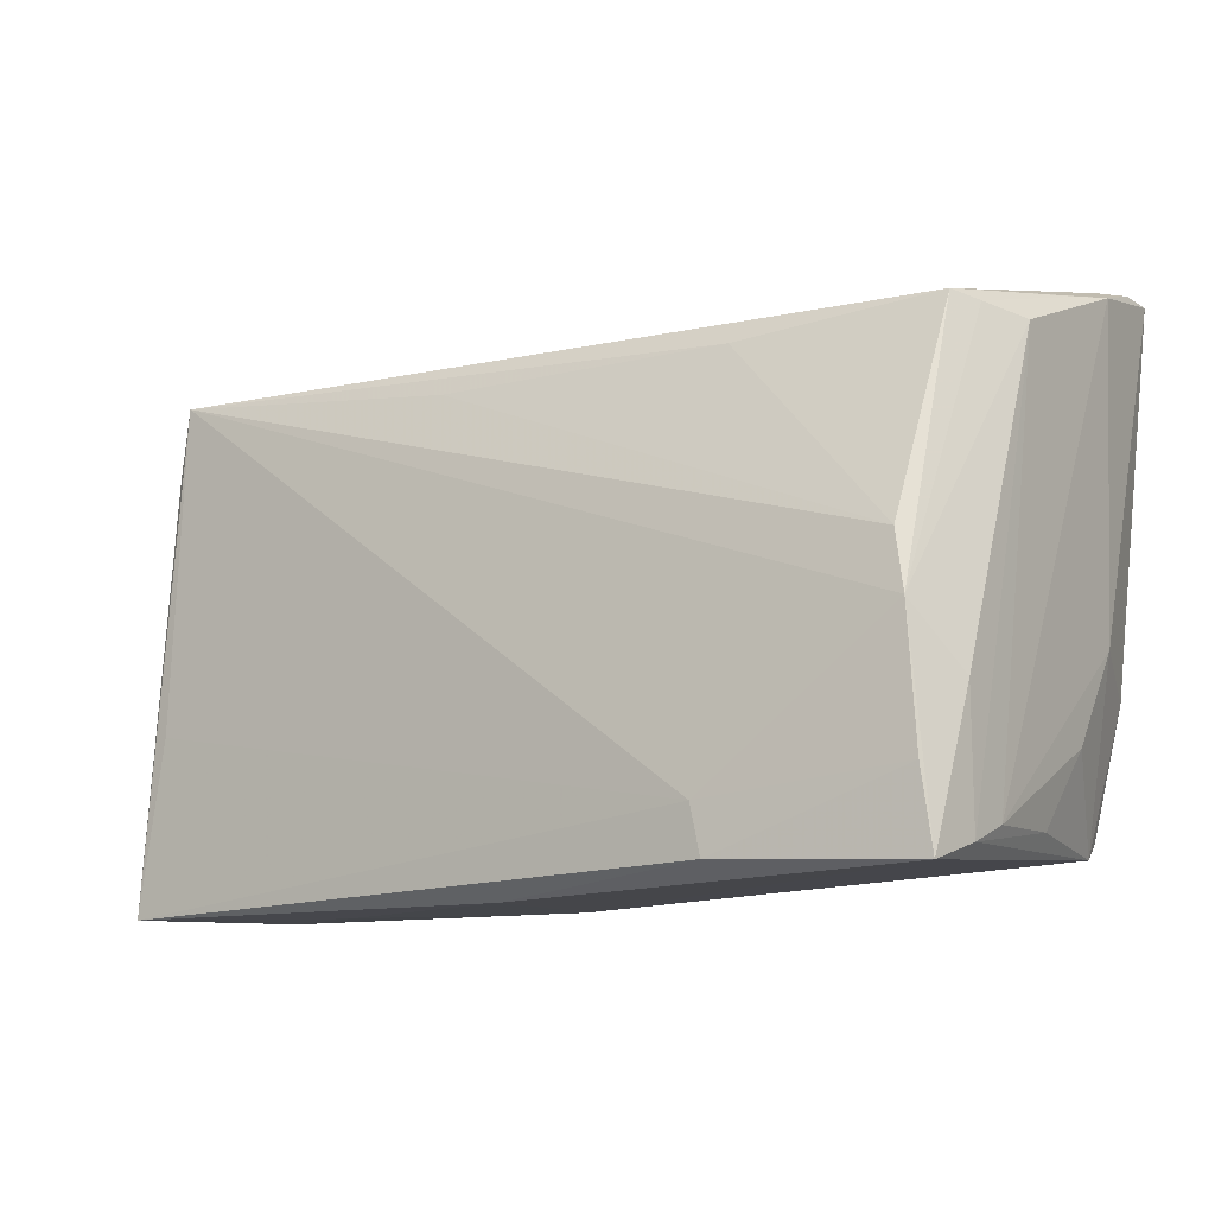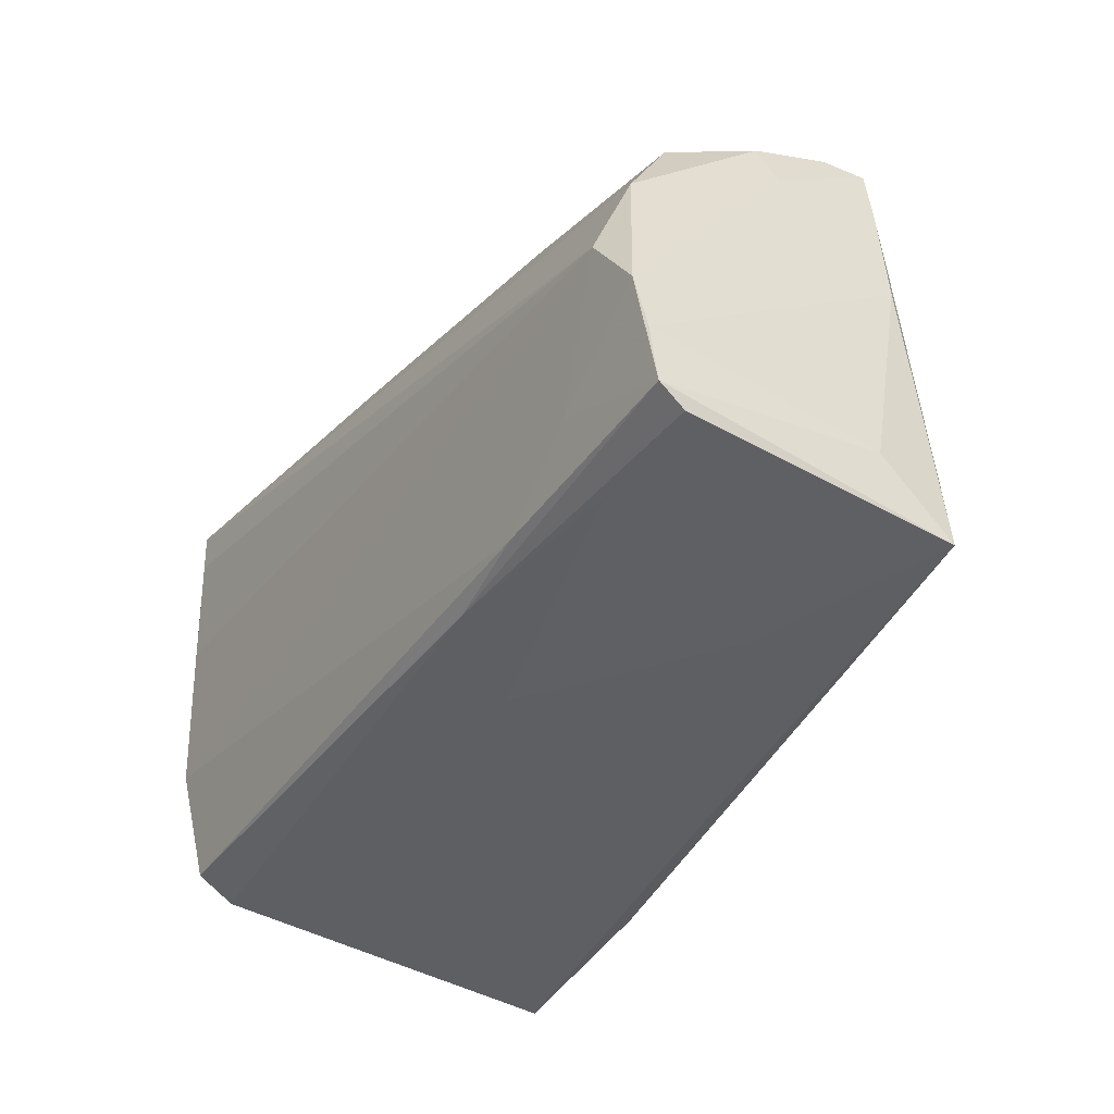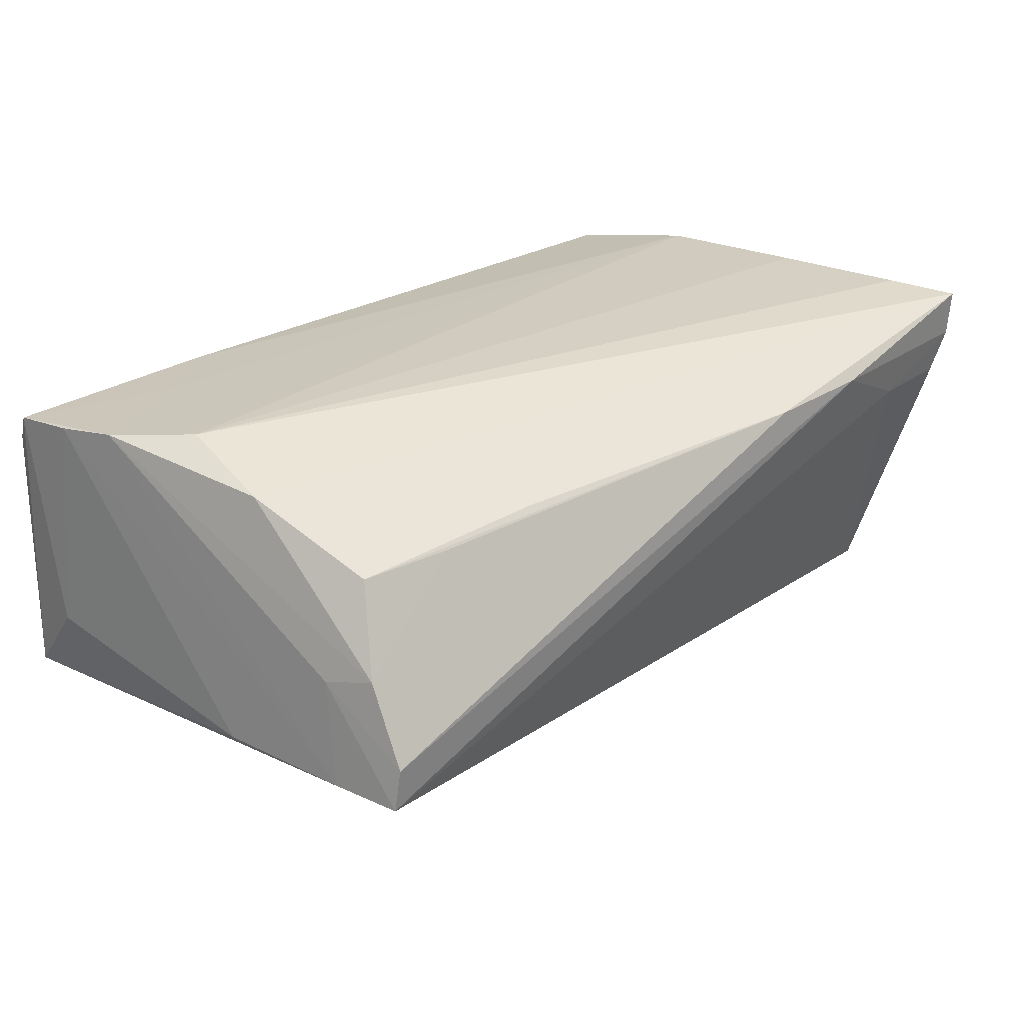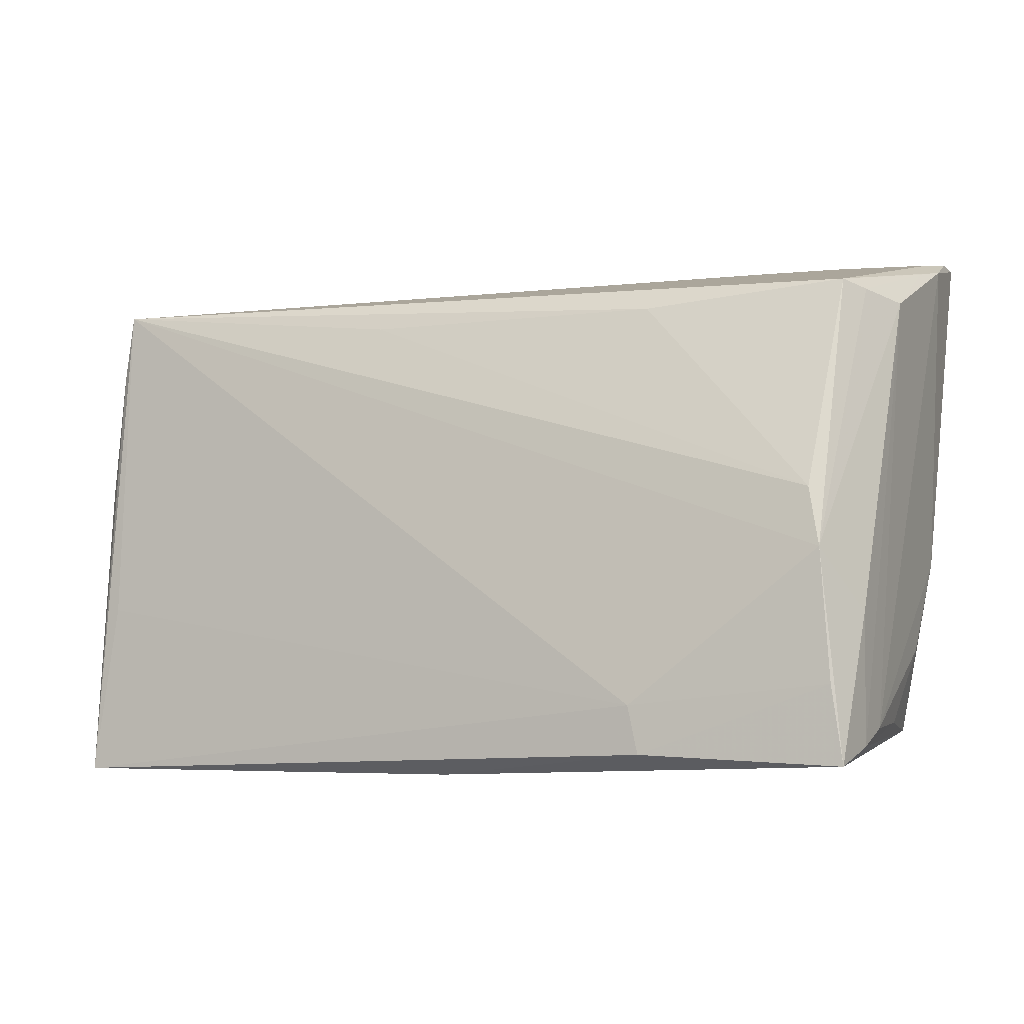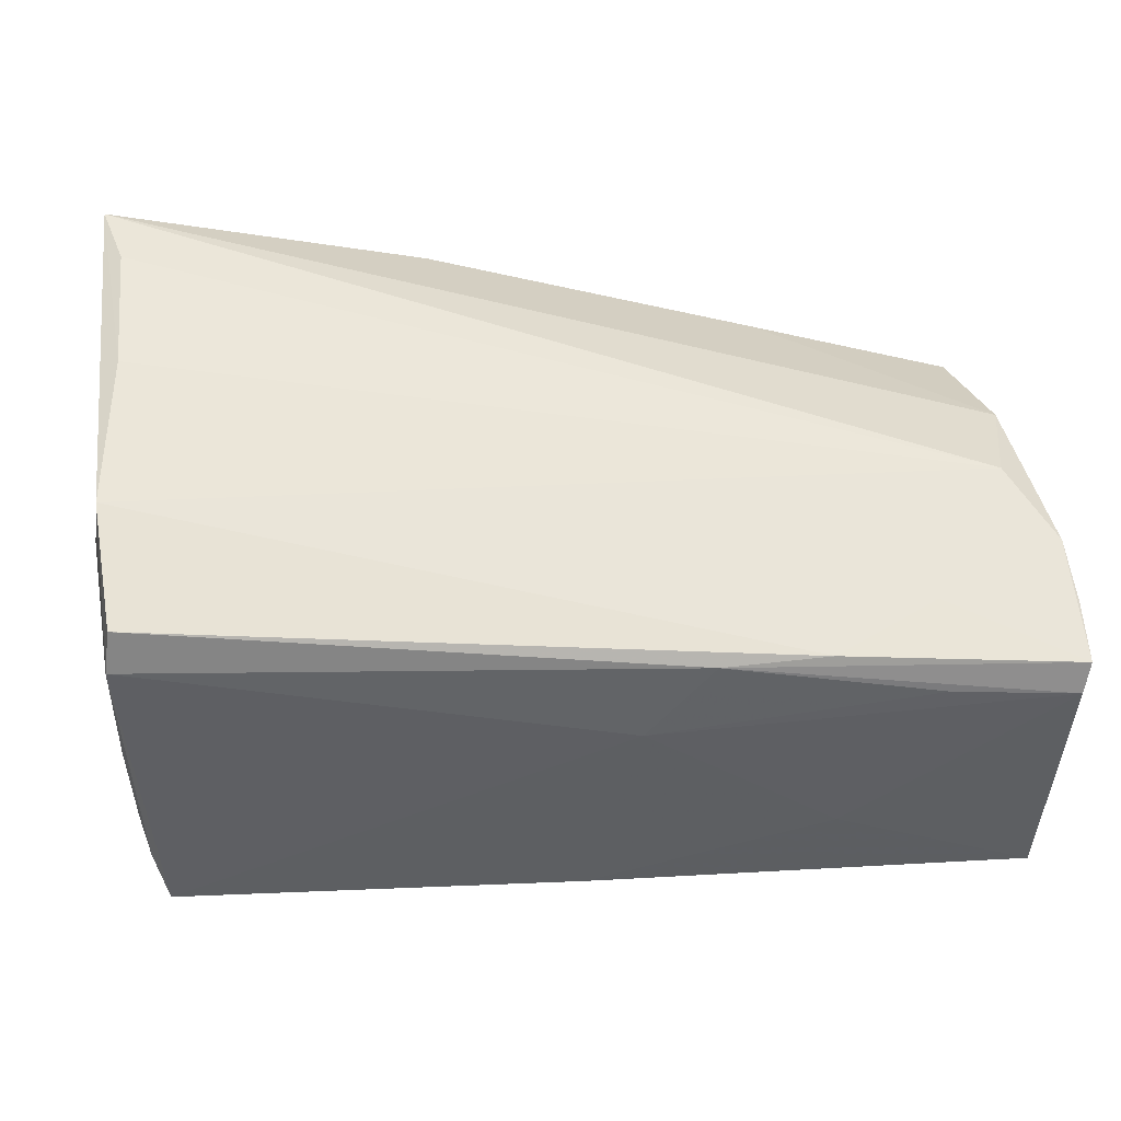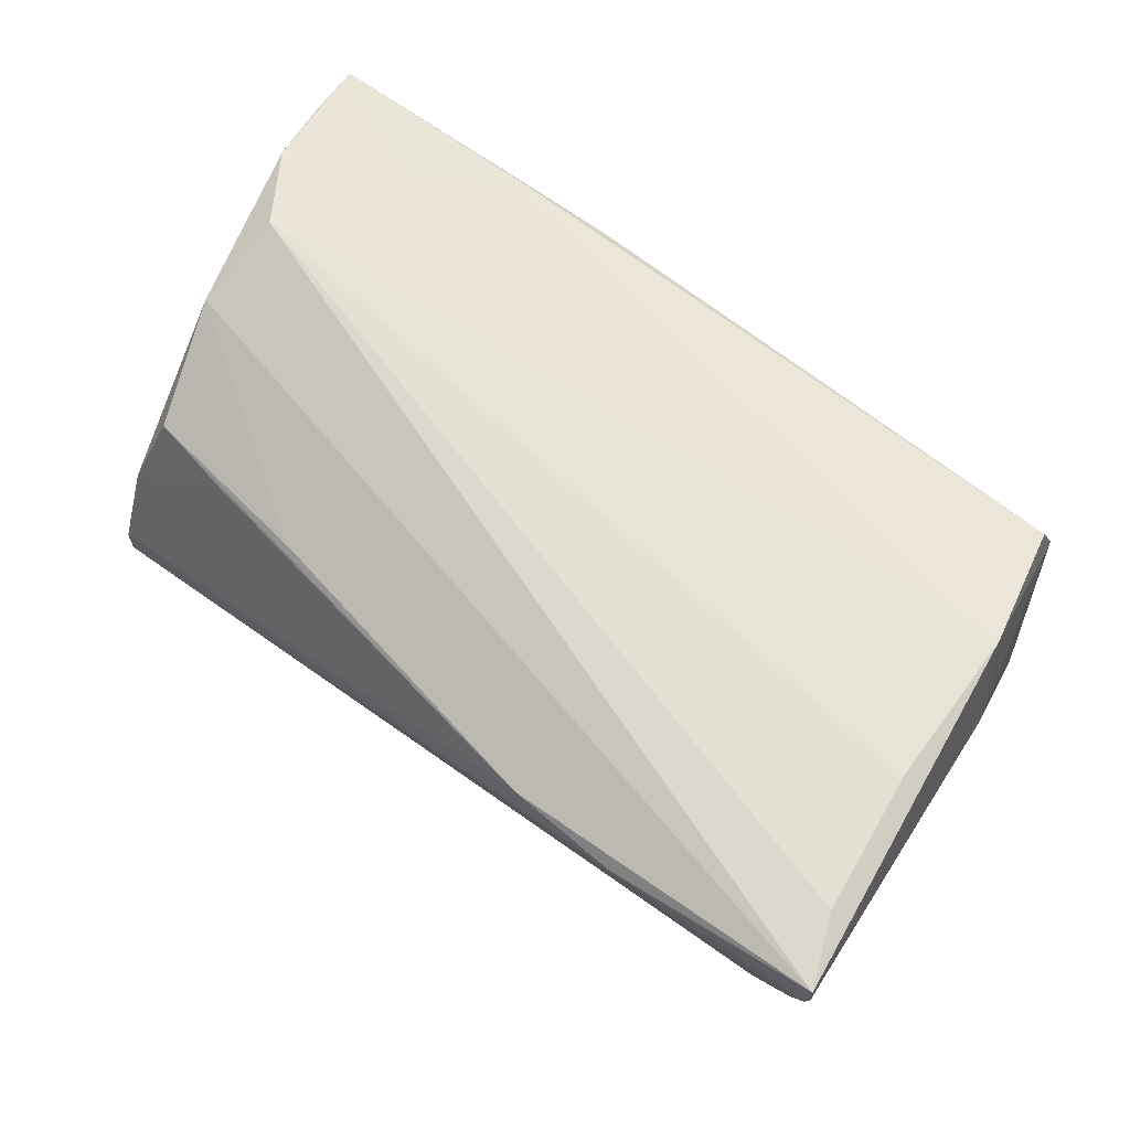
<metadata>
{"format":"obj","ext":"obj","renderer":"f3d","projection":"perspective","resolution":1024,"background":"white","views":[{"elev":-11.0,"azim":-152.4,"up":"+Y"},{"elev":-41.6,"azim":58.3,"up":"+Y"},{"elev":26.0,"azim":131.5,"up":"+Z"},{"elev":-4.9,"azim":-162.6,"up":"+Y"},{"elev":-37.4,"azim":-0.4,"up":"+Y"},{"elev":65.3,"azim":-144.3,"up":"+Z"}]}
</metadata>
<code>
v -0.05537 0.02695 0.02715
v -0.02441 -0.03275 -0.02634
v 0.05399 0.01766 0.002593
v -0.05084 -0.02826 0.02347
v 0.058 -0.0344 0.02102
v -0.05146 0.02625 -0.01294
v 0.03309 -0.0358 -0.003926
v 0.05119 -0.006891 0.02715
v -0.04839 -0.02405 -0.02715
v 0.009375 -0.03481 0.01265
v 0.03726 0.02254 0.01576
v 0.05264 0.005046 0.02288
v 0.05866 -0.03258 0.02451
v -0.05377 -0.01187 0.02616
v -0.01759 0.0343 0.0198
v -0.05638 -0.007662 0.01318
v -0.05253 -0.02955 -0.01474
v -0.05177 -0.0153 -0.02121
v -0.05156 -0.03169 -0.0203
v 0.05457 0.01943 -0.01132
v -0.04898 0.02715 -0.01587
v 0.04237 -0.02456 0.02539
v -0.04572 -5.683e-05 -0.02536
v -0.04437 0.03465 0.0147
v -0.05263 -0.02909 -0.0006061
v -0.05492 -0.01944 0.005946
v -0.05516 0.02499 -0.008077
v 0.05849 -0.02806 -0.003505
v 0.04335 -0.0341 0.02086
v 0.05247 0.02852 -0.00632
v 0.05431 -0.01361 -0.01301
v -0.04714 -0.007484 -0.02666
v 0.05317 0.02817 -0.01182
v -0.05362 0.009243 0.02715
v 0.05821 -0.02469 0.02513
v 0.05225 0.02395 0.004146
v -0.03178 0.0358 0.02051
v 0.05758 -0.0358 -0.01303
v -0.05866 0.03559 0.0262
v 0.05714 -0.01674 0.02618
v -0.05626 0.0344 0.01457
v -0.05636 0.03141 0.005791
v 0.05657 0.002583 -0.01038
v 0.01746 -0.0326 0.02309
v 0.0489 0.01976 0.01529
v 0.0303 -0.03192 0.02455
v -0.05155 -0.03052 0.01843
v -0.04977 -0.03388 -0.02713
v -0.05819 0.03539 0.02023
v -0.02312 -0.02668 -0.02626
v 0.003261 -0.0358 -0.0192
v -0.02354 0.02458 -0.01648
v 0.01407 0.02408 -0.01501
v 0.02441 0.02445 0.01769
v -0.05823 0.03268 0.0117
f 39 14 34
f 16 14 39
f 14 16 47
f 39 34 1
f 14 47 4
f 40 22 13
f 33 21 24
f 5 38 13
f 41 24 21
f 14 4 46
f 13 22 46
f 46 22 14
f 11 15 45
f 36 11 45
f 39 1 8
f 8 1 34
f 8 34 14
f 14 22 8
f 22 40 8
f 33 24 37
f 39 15 37
f 52 21 33
f 52 23 21
f 13 38 28
f 38 43 28
f 20 38 33
f 20 43 38
f 35 40 13
f 13 28 35
f 35 28 43
f 35 20 40
f 43 20 35
f 2 50 38
f 33 38 31
f 31 50 33
f 38 50 31
f 9 2 48
f 50 2 9
f 32 23 33
f 33 50 32
f 50 9 32
f 21 23 32
f 32 9 48
f 55 41 21
f 55 16 39
f 55 17 16
f 27 17 55
f 26 47 16
f 16 17 26
f 18 32 48
f 27 32 18
f 44 4 47
f 44 46 4
f 44 5 13
f 13 46 44
f 3 36 40
f 3 20 33
f 40 20 3
f 12 36 45
f 40 36 12
f 12 8 40
f 39 8 12
f 15 11 30
f 11 36 30
f 33 37 30
f 30 37 15
f 30 3 33
f 36 3 30
f 33 23 53
f 53 52 33
f 23 52 53
f 10 44 47
f 10 47 48
f 21 32 6
f 6 32 27
f 49 55 39
f 41 55 49
f 39 37 49
f 24 41 49
f 49 37 24
f 47 26 25
f 25 26 17
f 19 17 27
f 27 18 19
f 19 18 48
f 48 47 19
f 47 25 19
f 19 25 17
f 54 15 39
f 39 12 54
f 45 15 54
f 54 12 45
f 38 5 7
f 5 10 7
f 5 44 29
f 29 10 5
f 44 10 29
f 27 55 42
f 42 6 27
f 42 55 21
f 21 6 42
f 51 7 10
f 51 10 48
f 38 7 51
f 48 2 51
f 51 2 38

</code>
